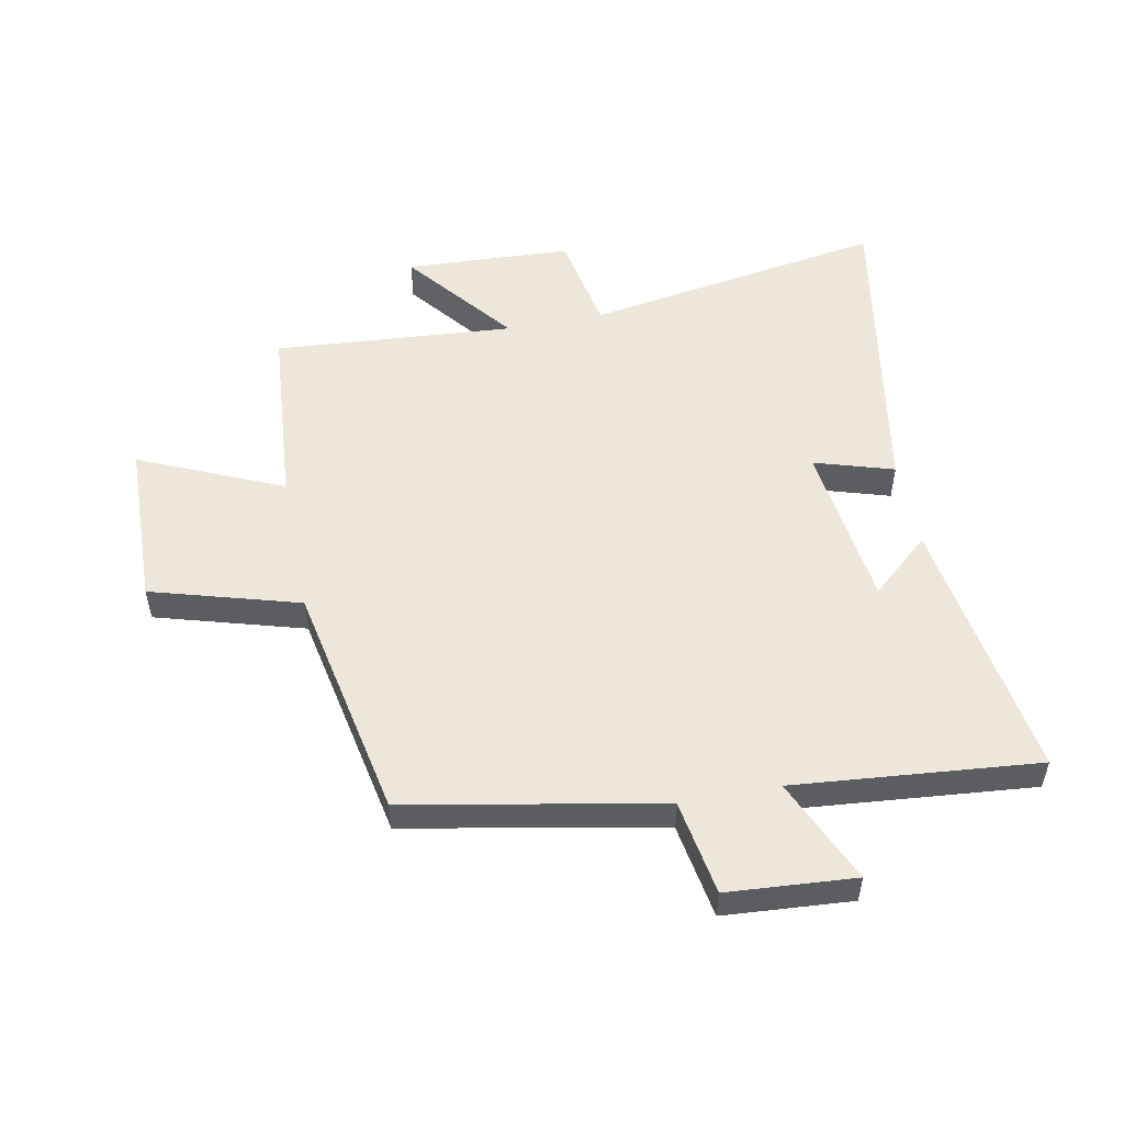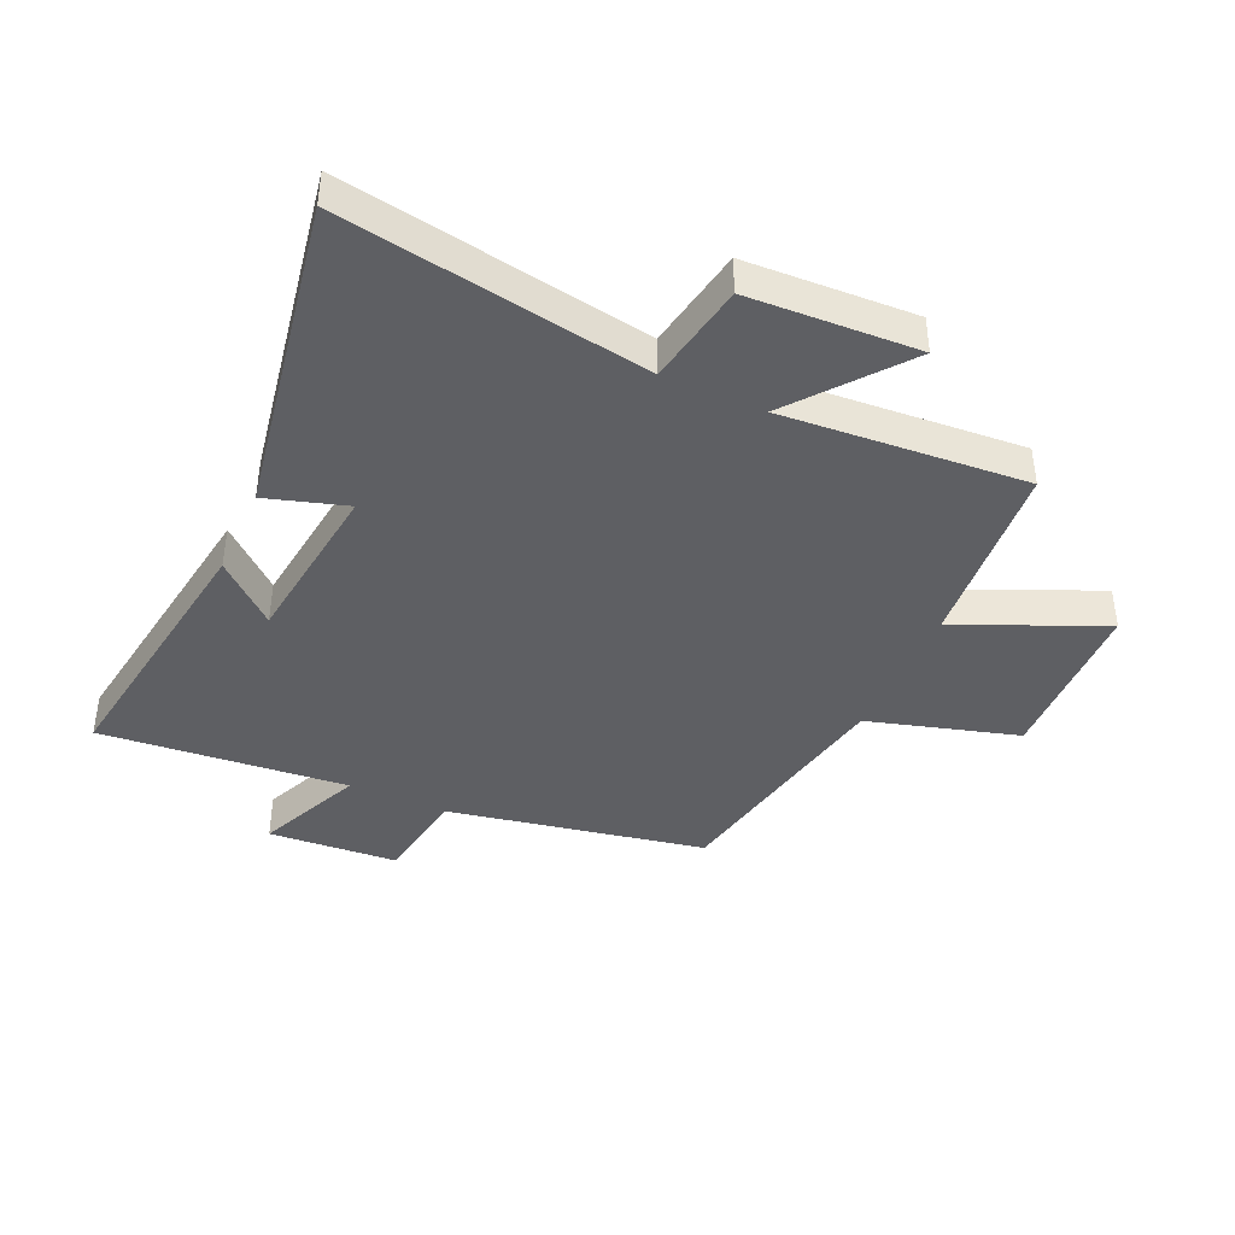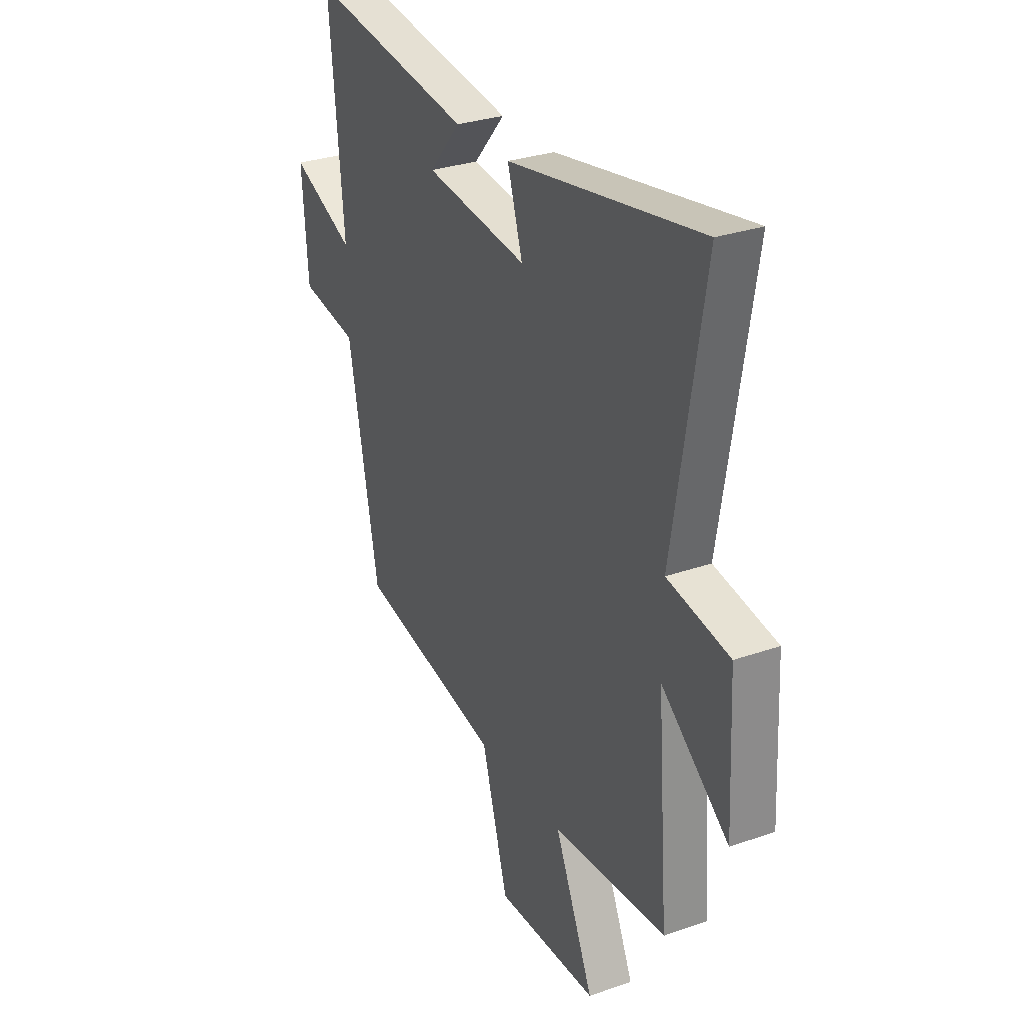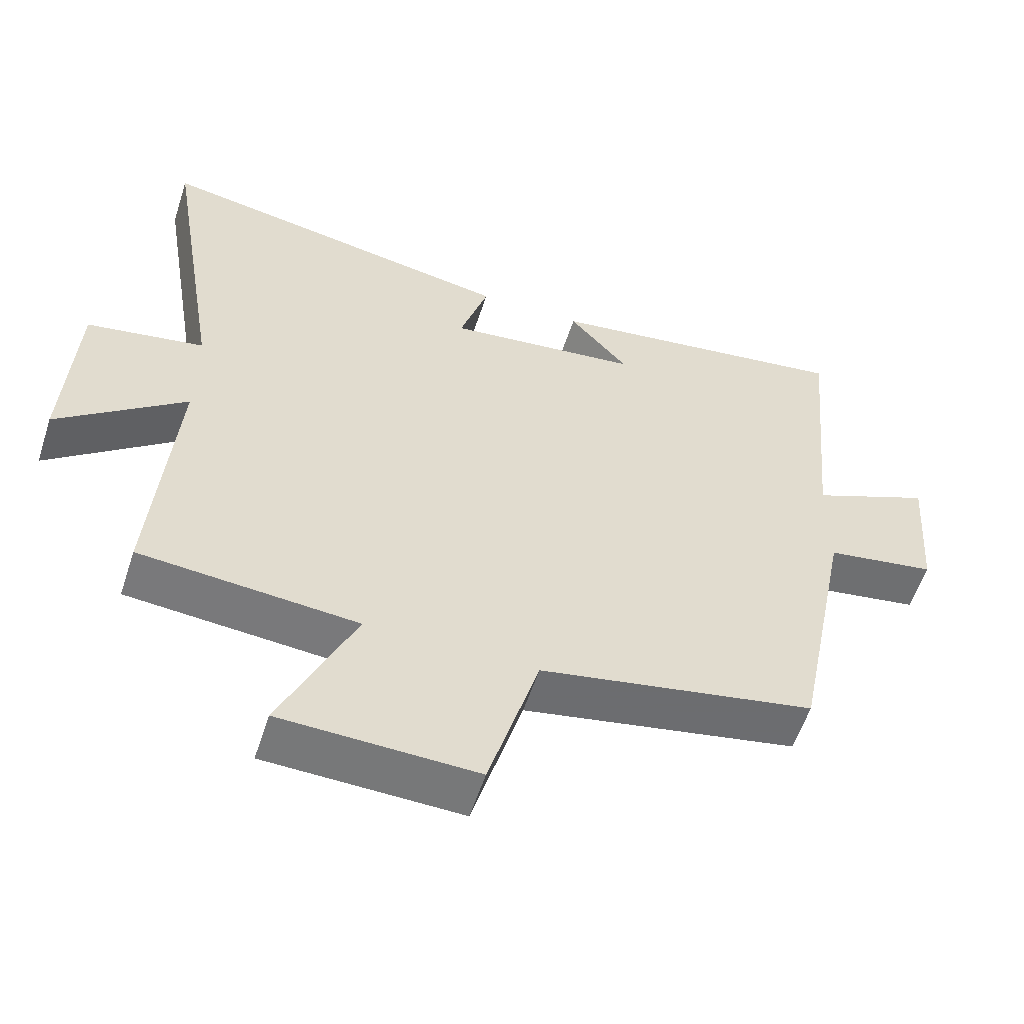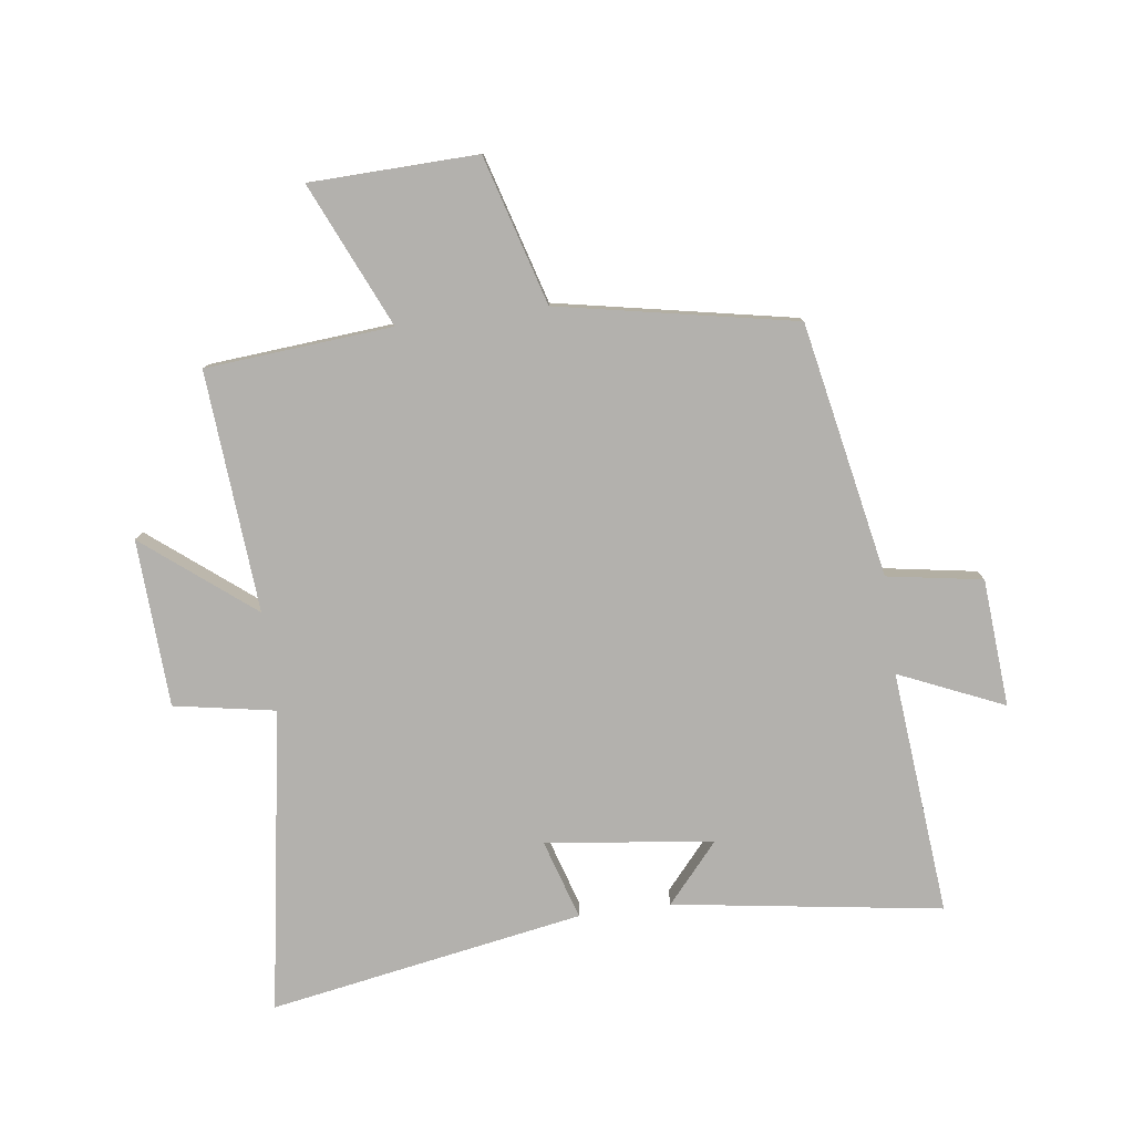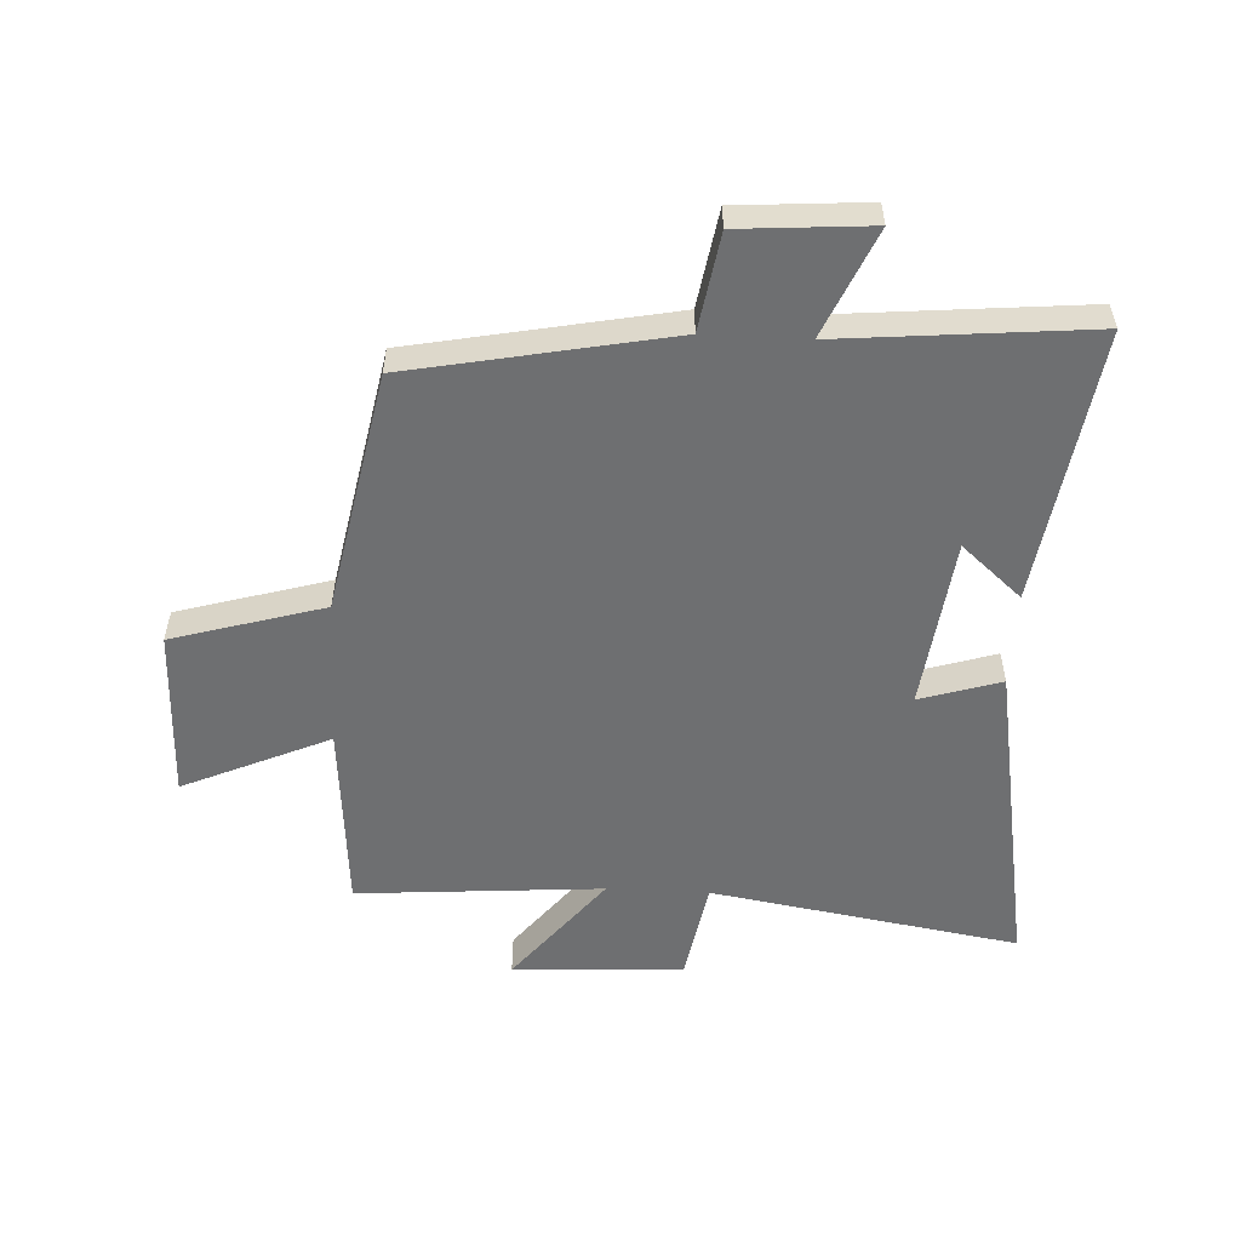
<metadata>
{"format":"obj","ext":"obj","renderer":"f3d","projection":"perspective","resolution":1024,"background":"white","views":[{"elev":52.7,"azim":-101.2,"up":"+Y"},{"elev":-41.7,"azim":65.6,"up":"+Y"},{"elev":29.8,"azim":62.8,"up":"+Z"},{"elev":-57.0,"azim":162.0,"up":"+Z"},{"elev":-79.2,"azim":-172.5,"up":"+Y"},{"elev":-54.6,"azim":-93.0,"up":"+Y"}]}
</metadata>
<code>
v 0.531 0.07 -0.474
v 0.221 0.07 -0.5
v 0.327 0.07 -0.738
v 0.049 0.07 -0.746
v -0.023 0.07 -0.5
v -0.417 0.07 -0.424
v -0.5 0.07 -0.002
v -0.658 0.07 0.024
v -0.674 0.07 0.236
v -0.5 0.07 0.16
v -0.538 0.07 0.566
v -0.092 0.07 0.5
v -0.177 0.07 0.402
v 0.101 0.07 0.368
v 0.06 0.07 0.5
v 0.582 0.07 0.592
v 0.5 0.07 0.09
v 0.668 0.07 0.06
v 0.682 0.07 -0.218
v 0.5 0.07 -0.074
v 0.531 0 -0.474
v 0.221 0 -0.5
v 0.327 0 -0.738
v 0.049 0 -0.746
v -0.023 0 -0.5
v -0.417 0 -0.424
v -0.5 0 -0.002
v -0.658 0 0.024
v -0.674 0 0.236
v -0.5 0 0.16
v -0.538 0 0.566
v -0.092 0 0.5
v -0.177 0 0.402
v 0.101 0 0.368
v 0.06 0 0.5
v 0.582 0 0.592
v 0.5 0 0.09
v 0.668 0 0.06
v 0.682 0 -0.218
v 0.5 0 -0.074
f 17 18 19 20
f 14 15 16 17
f 13 14 17 20
f 10 11 12 13
f 20 1 2
f 13 20 2
f 10 13 2
f 7 8 9 10
f 7 10 2
f 6 7 2
f 5 6 2
f 2 3 4 5
f 40 39 38 37
f 37 36 35 34
f 40 37 34 33
f 33 32 31 30
f 22 21 40
f 22 40 33
f 22 33 30
f 30 29 28 27
f 22 30 27
f 22 27 26
f 22 26 25
f 25 24 23 22
f 1 21 22 2
f 2 22 23 3
f 3 23 24 4
f 4 24 25 5
f 5 25 26 6
f 6 26 27 7
f 7 27 28 8
f 8 28 29 9
f 9 29 30 10
f 10 30 31 11
f 11 31 32 12
f 12 32 33 13
f 13 33 34 14
f 14 34 35 15
f 15 35 36 16
f 16 36 37 17
f 17 37 38 18
f 18 38 39 19
f 19 39 40 20
f 20 40 21 1

</code>
